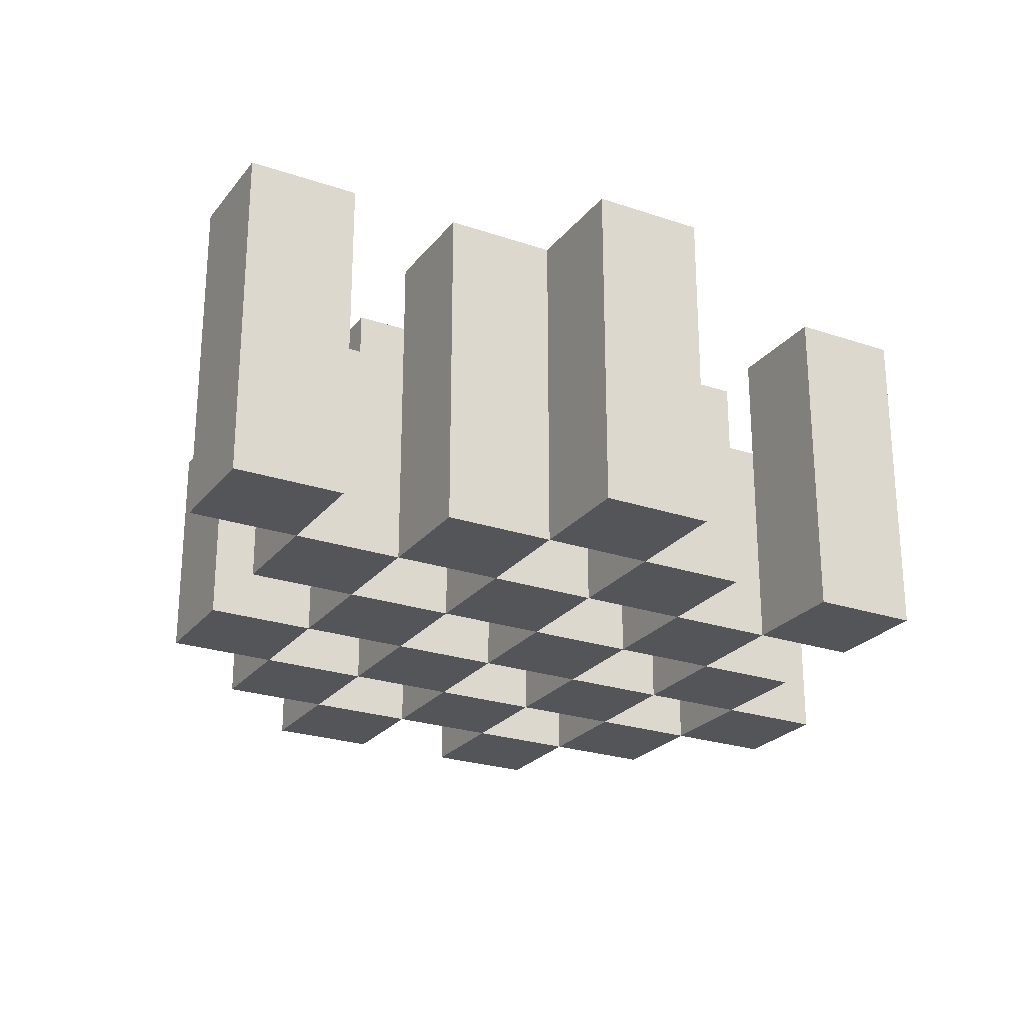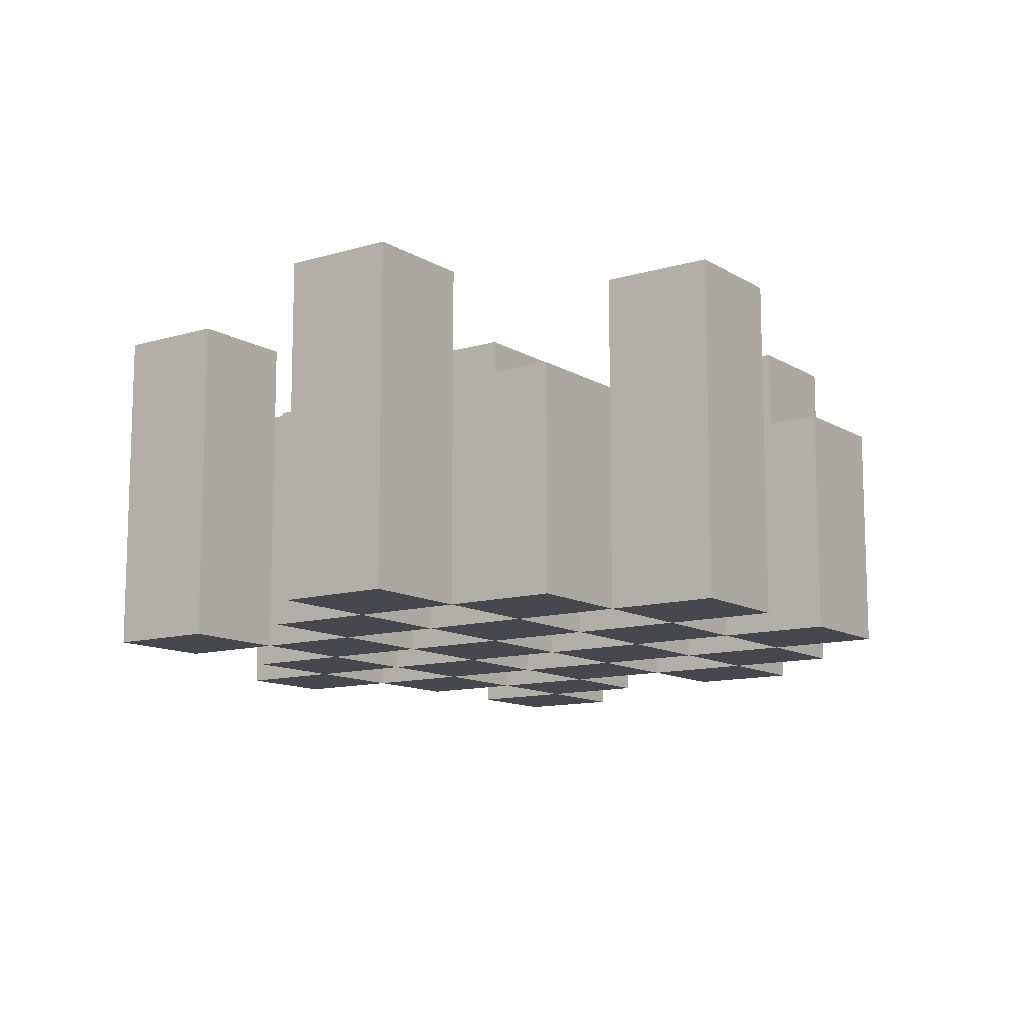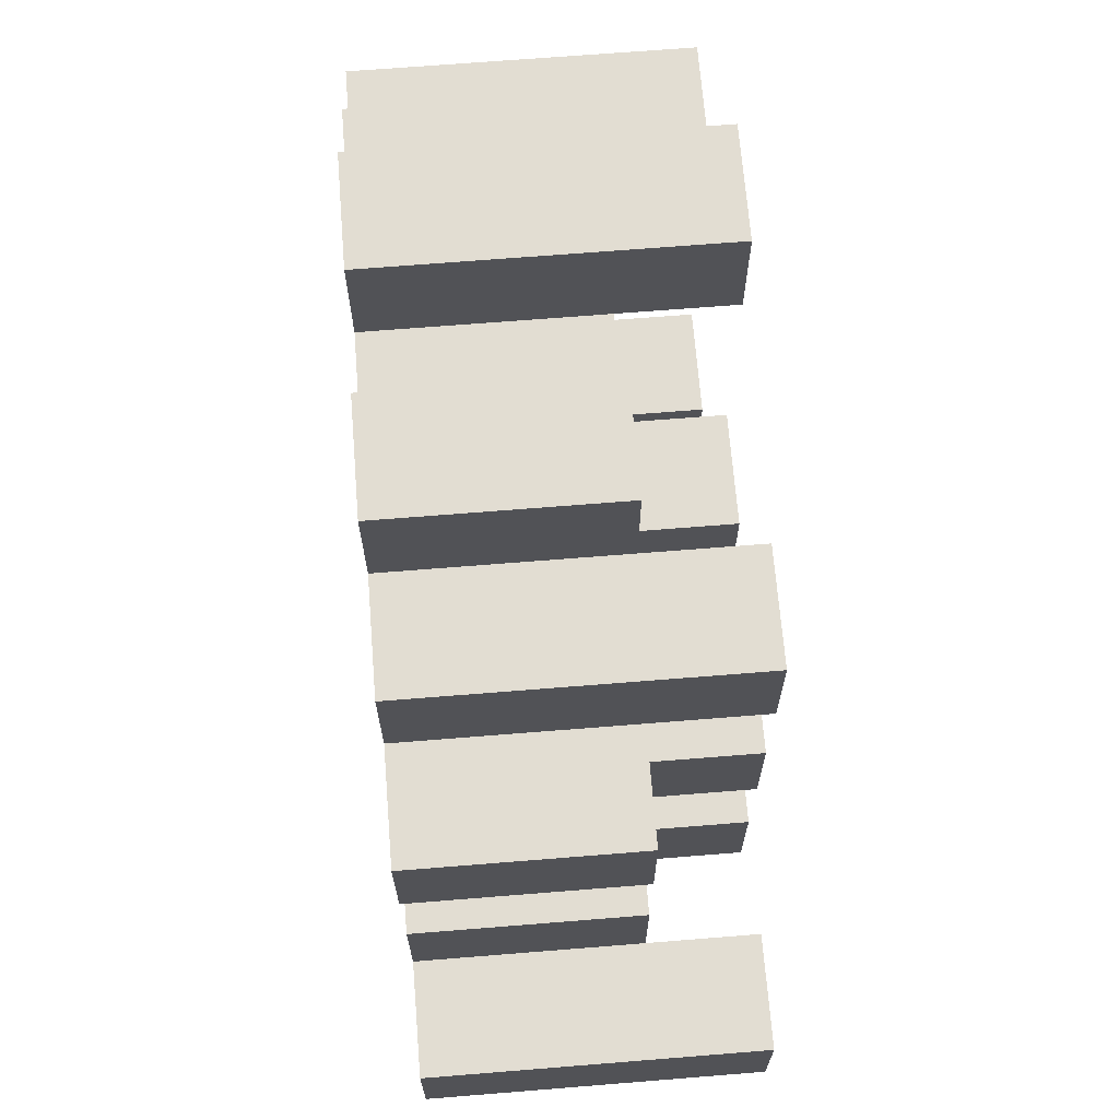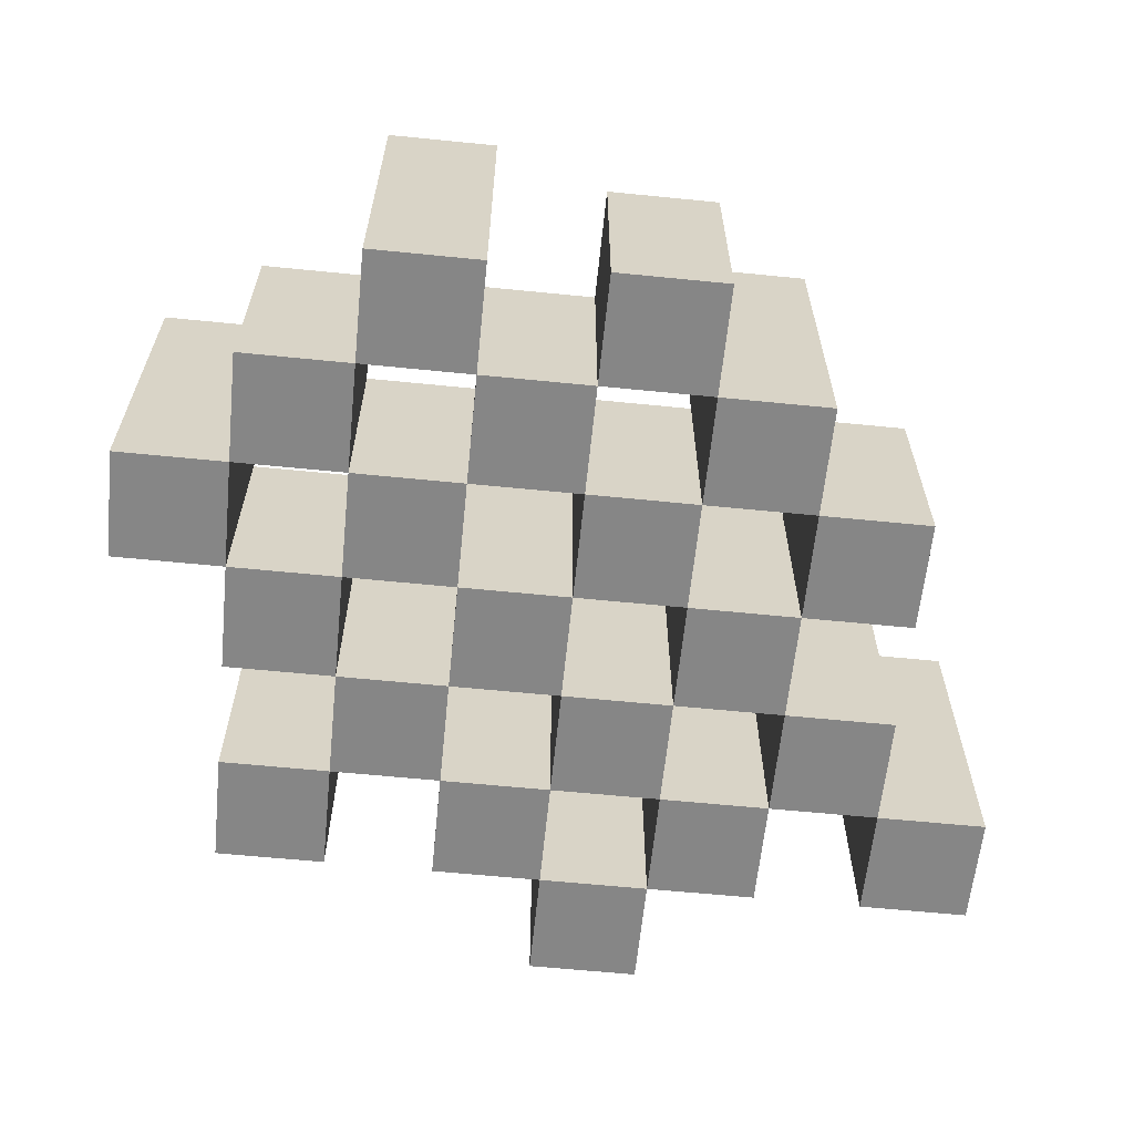
<metadata>
{"format":"obj","ext":"obj","renderer":"f3d","projection":"perspective","resolution":1024,"background":"white","views":[{"elev":-24.7,"azim":151.1,"up":"+Y"},{"elev":-11.7,"azim":-54.5,"up":"+Y"},{"elev":68.1,"azim":85.4,"up":"+Z"},{"elev":-62.0,"azim":-5.8,"up":"+Y"}]}
</metadata>
<code>
o
v 7.1 0.9 21
v 7.1 0.9 20.9
v 7.1 1.2 21
v 7.1 1.2 20.9
v 7.2 0.9 21.1
v 7.2 0.9 21
v 7.2 0.9 20.9
v 7.2 0.9 20.8
v 7.2 0.9 20.7
v 7.2 0.9 20.6
v 7.2 1.1 21.1
v 7.2 1.1 21
v 7.2 1.1 20.9
v 7.2 1.1 20.8
v 7.2 1.2 20.7
v 7.2 1.2 20.6
v 7.3 0.9 21.2
v 7.3 0.9 21.1
v 7.3 0.9 21
v 7.3 0.9 20.9
v 7.3 0.9 20.8
v 7.3 0.9 20.7
v 7.3 1.1 21.1
v 7.3 1.1 21
v 7.3 1.1 20.9
v 7.3 1.1 20.8
v 7.3 1.1 20.7
v 7.3 1.2 21.2
v 7.3 1.2 21.1
v 7.4 0.9 21.1
v 7.4 0.9 21
v 7.4 0.9 20.9
v 7.4 0.9 20.8
v 7.4 0.9 20.7
v 7.4 0.9 20.6
v 7.4 1.1 21.1
v 7.4 1.1 21
v 7.4 1.1 20.9
v 7.4 1.1 20.8
v 7.4 1.1 20.7
v 7.4 1.1 20.6
v 7.4 1.2 20.9
v 7.4 1.2 20.8
v 7.5 0.9 21.2
v 7.5 0.9 21.1
v 7.5 0.9 21
v 7.5 0.9 20.9
v 7.5 0.9 20.8
v 7.5 0.9 20.7
v 7.5 0.9 20.6
v 7.5 0.9 20.5
v 7.5 1.1 21.2
v 7.5 1.1 21.1
v 7.5 1.1 21
v 7.5 1.1 20.9
v 7.5 1.1 20.8
v 7.5 1.1 20.7
v 7.5 1.1 20.6
v 7.5 1.2 20.6
v 7.5 1.2 20.5
v 7.6 0.9 21.1
v 7.6 0.9 21
v 7.6 0.9 20.9
v 7.6 0.9 20.8
v 7.6 0.9 20.7
v 7.6 0.9 20.6
v 7.6 1.1 21.1
v 7.6 1.1 21
v 7.6 1.1 20.9
v 7.6 1.1 20.8
v 7.6 1.1 20.7
v 7.6 1.2 21.1
v 7.6 1.2 21
v 7.6 1.2 20.9
v 7.6 1.2 20.8
v 7.6 1.2 20.7
v 7.6 1.2 20.6
v 7.7 0.9 21
v 7.7 0.9 20.9
v 7.7 0.9 20.8
v 7.7 0.9 20.7
v 7.7 1.1 21
v 7.7 1.1 20.9
v 7.7 1.1 20.8
v 7.7 1.1 20.7
v 7.8 0.9 20.7
v 7.8 0.9 20.6
v 7.8 1.1 20.7
v 7.8 1.2 20.7
v 7.8 1.2 20.6
v 7.2 0.9 21
v 7.2 0.9 20.9
v 7.2 1.1 21
v 7.2 1.1 20.9
v 7.2 1.2 21
v 7.2 1.2 20.9
v 7.3 0.9 21.1
v 7.3 0.9 21
v 7.3 0.9 20.9
v 7.3 0.9 20.8
v 7.3 0.9 20.7
v 7.3 0.9 20.6
v 7.3 1.1 21.1
v 7.3 1.1 21
v 7.3 1.1 20.9
v 7.3 1.1 20.8
v 7.3 1.1 20.7
v 7.3 1.2 20.7
v 7.3 1.2 20.6
v 7.4 0.9 21.2
v 7.4 0.9 21.1
v 7.4 0.9 21
v 7.4 0.9 20.9
v 7.4 0.9 20.8
v 7.4 0.9 20.7
v 7.4 1.1 21.1
v 7.4 1.1 21
v 7.4 1.1 20.9
v 7.4 1.1 20.8
v 7.4 1.1 20.7
v 7.4 1.2 21.2
v 7.4 1.2 21.1
v 7.5 0.9 21.1
v 7.5 0.9 21
v 7.5 0.9 20.9
v 7.5 0.9 20.8
v 7.5 0.9 20.7
v 7.5 0.9 20.6
v 7.5 1.1 21.1
v 7.5 1.1 21
v 7.5 1.1 20.9
v 7.5 1.1 20.8
v 7.5 1.1 20.7
v 7.5 1.1 20.6
v 7.5 1.2 20.9
v 7.5 1.2 20.8
v 7.6 0.9 21.2
v 7.6 0.9 21.1
v 7.6 0.9 21
v 7.6 0.9 20.9
v 7.6 0.9 20.8
v 7.6 0.9 20.7
v 7.6 0.9 20.6
v 7.6 0.9 20.5
v 7.6 1.1 21.2
v 7.6 1.1 21.1
v 7.6 1.1 21
v 7.6 1.1 20.9
v 7.6 1.1 20.8
v 7.6 1.1 20.7
v 7.6 1.2 20.6
v 7.6 1.2 20.5
v 7.7 0.9 21.1
v 7.7 0.9 21
v 7.7 0.9 20.9
v 7.7 0.9 20.8
v 7.7 0.9 20.7
v 7.7 0.9 20.6
v 7.7 1.1 21
v 7.7 1.1 20.9
v 7.7 1.1 20.8
v 7.7 1.1 20.7
v 7.7 1.2 21.1
v 7.7 1.2 21
v 7.7 1.2 20.9
v 7.7 1.2 20.8
v 7.7 1.2 20.7
v 7.7 1.2 20.6
v 7.8 0.9 21
v 7.8 0.9 20.9
v 7.8 0.9 20.8
v 7.8 0.9 20.7
v 7.8 1.1 21
v 7.8 1.1 20.9
v 7.8 1.1 20.8
v 7.8 1.1 20.7
v 7.9 0.9 20.7
v 7.9 0.9 20.6
v 7.9 1.2 20.7
v 7.9 1.2 20.6
v 7.3 0.9 21.2
v 7.3 1.2 21.2
v 7.4 0.9 21.2
v 7.4 1.2 21.2
v 7.5 0.9 21.2
v 7.5 1.1 21.2
v 7.6 0.9 21.2
v 7.6 1.1 21.2
v 7.2 0.9 21.1
v 7.2 1.1 21.1
v 7.3 0.9 21.1
v 7.3 1.1 21.1
v 7.4 0.9 21.1
v 7.4 1.1 21.1
v 7.5 0.9 21.1
v 7.5 1.1 21.1
v 7.6 0.9 21.1
v 7.6 1.1 21.1
v 7.6 1.2 21.1
v 7.7 0.9 21.1
v 7.7 1.2 21.1
v 7.1 0.9 21
v 7.1 1.2 21
v 7.2 0.9 21
v 7.2 1.1 21
v 7.2 1.2 21
v 7.3 0.9 21
v 7.3 1.1 21
v 7.4 0.9 21
v 7.4 1.1 21
v 7.5 0.9 21
v 7.5 1.1 21
v 7.6 0.9 21
v 7.6 1.1 21
v 7.7 0.9 21
v 7.7 1.1 21
v 7.8 0.9 21
v 7.8 1.1 21
v 7.2 0.9 20.9
v 7.2 1.1 20.9
v 7.3 0.9 20.9
v 7.3 1.1 20.9
v 7.4 0.9 20.9
v 7.4 1.1 20.9
v 7.4 1.2 20.9
v 7.5 0.9 20.9
v 7.5 1.1 20.9
v 7.5 1.2 20.9
v 7.6 0.9 20.9
v 7.6 1.1 20.9
v 7.6 1.2 20.9
v 7.7 0.9 20.9
v 7.7 1.1 20.9
v 7.7 1.2 20.9
v 7.3 0.9 20.8
v 7.3 1.1 20.8
v 7.4 0.9 20.8
v 7.4 1.1 20.8
v 7.5 0.9 20.8
v 7.5 1.1 20.8
v 7.6 0.9 20.8
v 7.6 1.1 20.8
v 7.7 0.9 20.8
v 7.7 1.1 20.8
v 7.8 0.9 20.8
v 7.8 1.1 20.8
v 7.2 0.9 20.7
v 7.2 1.2 20.7
v 7.3 0.9 20.7
v 7.3 1.1 20.7
v 7.3 1.2 20.7
v 7.4 0.9 20.7
v 7.4 1.1 20.7
v 7.5 0.9 20.7
v 7.5 1.1 20.7
v 7.6 0.9 20.7
v 7.6 1.1 20.7
v 7.6 1.2 20.7
v 7.7 0.9 20.7
v 7.7 1.1 20.7
v 7.7 1.2 20.7
v 7.8 0.9 20.7
v 7.8 1.1 20.7
v 7.8 1.2 20.7
v 7.9 0.9 20.7
v 7.9 1.2 20.7
v 7.5 0.9 20.6
v 7.5 1.1 20.6
v 7.5 1.2 20.6
v 7.6 0.9 20.6
v 7.6 1.2 20.6
v 7.3 0.9 21.1
v 7.3 1.1 21.1
v 7.3 1.2 21.1
v 7.4 0.9 21.1
v 7.4 1.1 21.1
v 7.4 1.2 21.1
v 7.5 0.9 21.1
v 7.5 1.1 21.1
v 7.6 0.9 21.1
v 7.6 1.1 21.1
v 7.2 0.9 21
v 7.2 1.1 21
v 7.3 0.9 21
v 7.3 1.1 21
v 7.4 0.9 21
v 7.4 1.1 21
v 7.5 0.9 21
v 7.5 1.1 21
v 7.6 0.9 21
v 7.6 1.1 21
v 7.6 1.2 21
v 7.7 0.9 21
v 7.7 1.1 21
v 7.7 1.2 21
v 7.1 0.9 20.9
v 7.1 1.2 20.9
v 7.2 0.9 20.9
v 7.2 1.1 20.9
v 7.2 1.2 20.9
v 7.3 0.9 20.9
v 7.3 1.1 20.9
v 7.4 0.9 20.9
v 7.4 1.1 20.9
v 7.5 0.9 20.9
v 7.5 1.1 20.9
v 7.6 0.9 20.9
v 7.6 1.1 20.9
v 7.7 0.9 20.9
v 7.7 1.1 20.9
v 7.8 0.9 20.9
v 7.8 1.1 20.9
v 7.2 0.9 20.8
v 7.2 1.1 20.8
v 7.3 0.9 20.8
v 7.3 1.1 20.8
v 7.4 0.9 20.8
v 7.4 1.1 20.8
v 7.4 1.2 20.8
v 7.5 0.9 20.8
v 7.5 1.1 20.8
v 7.5 1.2 20.8
v 7.6 0.9 20.8
v 7.6 1.1 20.8
v 7.6 1.2 20.8
v 7.7 0.9 20.8
v 7.7 1.1 20.8
v 7.7 1.2 20.8
v 7.3 0.9 20.7
v 7.3 1.1 20.7
v 7.4 0.9 20.7
v 7.4 1.1 20.7
v 7.5 0.9 20.7
v 7.5 1.1 20.7
v 7.6 0.9 20.7
v 7.6 1.1 20.7
v 7.7 0.9 20.7
v 7.7 1.1 20.7
v 7.8 0.9 20.7
v 7.8 1.1 20.7
v 7.2 0.9 20.6
v 7.2 1.2 20.6
v 7.3 0.9 20.6
v 7.3 1.2 20.6
v 7.4 0.9 20.6
v 7.4 1.1 20.6
v 7.5 0.9 20.6
v 7.5 1.1 20.6
v 7.6 0.9 20.6
v 7.6 1.2 20.6
v 7.7 0.9 20.6
v 7.7 1.2 20.6
v 7.8 0.9 20.6
v 7.8 1.2 20.6
v 7.9 0.9 20.6
v 7.9 1.2 20.6
v 7.5 0.9 20.5
v 7.5 1.2 20.5
v 7.6 0.9 20.5
v 7.6 1.2 20.5
v 7.3 0.9 21.2
v 7.4 0.9 21.2
v 7.5 0.9 21.2
v 7.6 0.9 21.2
v 7.2 0.9 21.1
v 7.3 0.9 21.1
v 7.4 0.9 21.1
v 7.5 0.9 21.1
v 7.6 0.9 21.1
v 7.7 0.9 21.1
v 7.1 0.9 21
v 7.2 0.9 21
v 7.3 0.9 21
v 7.4 0.9 21
v 7.5 0.9 21
v 7.6 0.9 21
v 7.7 0.9 21
v 7.8 0.9 21
v 7.1 0.9 20.9
v 7.2 0.9 20.9
v 7.3 0.9 20.9
v 7.4 0.9 20.9
v 7.5 0.9 20.9
v 7.6 0.9 20.9
v 7.7 0.9 20.9
v 7.8 0.9 20.9
v 7.2 0.9 20.8
v 7.3 0.9 20.8
v 7.4 0.9 20.8
v 7.5 0.9 20.8
v 7.6 0.9 20.8
v 7.7 0.9 20.8
v 7.8 0.9 20.8
v 7.2 0.9 20.7
v 7.3 0.9 20.7
v 7.4 0.9 20.7
v 7.5 0.9 20.7
v 7.6 0.9 20.7
v 7.7 0.9 20.7
v 7.8 0.9 20.7
v 7.9 0.9 20.7
v 7.2 0.9 20.6
v 7.3 0.9 20.6
v 7.4 0.9 20.6
v 7.5 0.9 20.6
v 7.6 0.9 20.6
v 7.7 0.9 20.6
v 7.8 0.9 20.6
v 7.9 0.9 20.6
v 7.5 0.9 20.5
v 7.6 0.9 20.5
v 7.5 1.1 21.2
v 7.6 1.1 21.2
v 7.2 1.1 21.1
v 7.3 1.1 21.1
v 7.4 1.1 21.1
v 7.5 1.1 21.1
v 7.6 1.1 21.1
v 7.2 1.1 21
v 7.3 1.1 21
v 7.4 1.1 21
v 7.5 1.1 21
v 7.6 1.1 21
v 7.7 1.1 21
v 7.8 1.1 21
v 7.2 1.1 20.9
v 7.3 1.1 20.9
v 7.4 1.1 20.9
v 7.5 1.1 20.9
v 7.6 1.1 20.9
v 7.7 1.1 20.9
v 7.8 1.1 20.9
v 7.2 1.1 20.8
v 7.3 1.1 20.8
v 7.4 1.1 20.8
v 7.5 1.1 20.8
v 7.6 1.1 20.8
v 7.7 1.1 20.8
v 7.8 1.1 20.8
v 7.3 1.1 20.7
v 7.4 1.1 20.7
v 7.5 1.1 20.7
v 7.6 1.1 20.7
v 7.7 1.1 20.7
v 7.8 1.1 20.7
v 7.4 1.1 20.6
v 7.5 1.1 20.6
v 7.3 1.2 21.2
v 7.4 1.2 21.2
v 7.3 1.2 21.1
v 7.4 1.2 21.1
v 7.6 1.2 21.1
v 7.7 1.2 21.1
v 7.1 1.2 21
v 7.2 1.2 21
v 7.6 1.2 21
v 7.7 1.2 21
v 7.1 1.2 20.9
v 7.2 1.2 20.9
v 7.4 1.2 20.9
v 7.5 1.2 20.9
v 7.6 1.2 20.9
v 7.7 1.2 20.9
v 7.4 1.2 20.8
v 7.5 1.2 20.8
v 7.6 1.2 20.8
v 7.7 1.2 20.8
v 7.2 1.2 20.7
v 7.3 1.2 20.7
v 7.6 1.2 20.7
v 7.7 1.2 20.7
v 7.8 1.2 20.7
v 7.9 1.2 20.7
v 7.2 1.2 20.6
v 7.3 1.2 20.6
v 7.5 1.2 20.6
v 7.6 1.2 20.6
v 7.7 1.2 20.6
v 7.8 1.2 20.6
v 7.9 1.2 20.6
v 7.5 1.2 20.5
v 7.6 1.2 20.5
f 3 2 1
f 4 2 3
f 11 6 5
f 12 6 11
f 13 8 7
f 14 8 13
f 15 10 9
f 16 10 15
f 23 18 17
f 24 20 19
f 25 20 24
f 26 22 21
f 27 22 26
f 28 23 17
f 29 23 28
f 36 31 30
f 37 31 36
f 38 33 32
f 39 33 38
f 40 35 34
f 41 35 40
f 42 39 38
f 43 39 42
f 52 45 44
f 53 45 52
f 54 47 46
f 55 47 54
f 56 49 48
f 57 49 56
f 58 51 50
f 59 51 58
f 60 51 59
f 67 62 61
f 68 62 67
f 69 64 63
f 70 64 69
f 71 66 65
f 72 68 67
f 73 68 72
f 74 70 69
f 75 70 74
f 76 66 71
f 77 66 76
f 82 79 78
f 83 79 82
f 84 81 80
f 85 81 84
f 88 87 86
f 89 87 88
f 90 87 89
f 91 92 93
f 93 92 94
f 93 94 95
f 95 94 96
f 97 98 103
f 103 98 104
f 99 100 105
f 105 100 106
f 101 102 107
f 107 102 108
f 108 102 109
f 110 111 116
f 112 113 117
f 117 113 118
f 114 115 119
f 119 115 120
f 110 116 121
f 121 116 122
f 123 124 129
f 129 124 130
f 125 126 131
f 131 126 132
f 127 128 133
f 133 128 134
f 131 132 135
f 135 132 136
f 137 138 145
f 145 138 146
f 139 140 147
f 147 140 148
f 141 142 149
f 149 142 150
f 143 144 151
f 151 144 152
f 153 154 159
f 155 156 160
f 160 156 161
f 157 158 162
f 153 159 163
f 163 159 164
f 160 161 165
f 165 161 166
f 162 158 167
f 167 158 168
f 169 170 173
f 173 170 174
f 171 172 175
f 175 172 176
f 177 178 179
f 179 178 180
f 183 182 181
f 184 182 183
f 187 186 185
f 188 186 187
f 191 190 189
f 192 190 191
f 195 194 193
f 196 194 195
f 200 198 197
f 200 199 198
f 201 199 200
f 204 203 202
f 205 203 204
f 206 203 205
f 209 208 207
f 210 208 209
f 213 212 211
f 214 212 213
f 217 216 215
f 218 216 217
f 221 220 219
f 222 220 221
f 226 224 223
f 226 225 224
f 227 225 226
f 228 225 227
f 232 230 229
f 232 231 230
f 233 231 232
f 234 231 233
f 237 236 235
f 238 236 237
f 241 240 239
f 242 240 241
f 245 244 243
f 246 244 245
f 249 248 247
f 250 248 249
f 251 248 250
f 254 253 252
f 255 253 254
f 259 257 256
f 259 258 257
f 260 258 259
f 261 258 260
f 265 263 262
f 265 264 263
f 266 264 265
f 270 268 267
f 270 269 268
f 271 269 270
f 272 273 275
f 273 274 275
f 275 274 276
f 276 274 277
f 278 279 280
f 280 279 281
f 282 283 284
f 284 283 285
f 286 287 288
f 288 287 289
f 290 291 293
f 291 292 293
f 293 292 294
f 294 292 295
f 296 297 298
f 298 297 299
f 299 297 300
f 301 302 303
f 303 302 304
f 305 306 307
f 307 306 308
f 309 310 311
f 311 310 312
f 313 314 315
f 315 314 316
f 317 318 320
f 318 319 320
f 320 319 321
f 321 319 322
f 323 324 326
f 324 325 326
f 326 325 327
f 327 325 328
f 329 330 331
f 331 330 332
f 333 334 335
f 335 334 336
f 337 338 339
f 339 338 340
f 341 342 343
f 343 342 344
f 345 346 347
f 347 346 348
f 349 350 351
f 351 350 352
f 353 354 355
f 355 354 356
f 357 358 359
f 359 358 360
f 366 362 361
f 367 362 366
f 368 364 363
f 369 364 368
f 372 366 365
f 373 366 372
f 374 368 367
f 375 368 374
f 376 370 369
f 377 370 376
f 379 372 371
f 380 372 379
f 381 374 373
f 382 374 381
f 383 376 375
f 384 376 383
f 385 378 377
f 386 378 385
f 387 381 380
f 388 381 387
f 389 383 382
f 390 383 389
f 391 385 384
f 392 385 391
f 395 389 388
f 396 389 395
f 397 391 390
f 398 391 397
f 399 393 392
f 400 393 399
f 402 395 394
f 403 395 402
f 404 397 396
f 405 397 404
f 406 399 398
f 407 399 406
f 408 401 400
f 409 401 408
f 410 406 405
f 411 406 410
f 412 413 417
f 417 413 418
f 414 415 419
f 419 415 420
f 416 417 421
f 421 417 422
f 420 421 427
f 427 421 428
f 422 423 429
f 429 423 430
f 424 425 431
f 431 425 432
f 426 427 433
f 433 427 434
f 434 435 440
f 440 435 441
f 436 437 442
f 442 437 443
f 438 439 444
f 444 439 445
f 441 442 446
f 446 442 447
f 448 449 450
f 450 449 451
f 452 453 456
f 456 453 457
f 454 455 458
f 458 455 459
f 460 461 464
f 464 461 465
f 462 463 466
f 466 463 467
f 468 469 474
f 474 469 475
f 470 471 477
f 477 471 478
f 472 473 479
f 479 473 480
f 476 477 481
f 481 477 482

</code>
